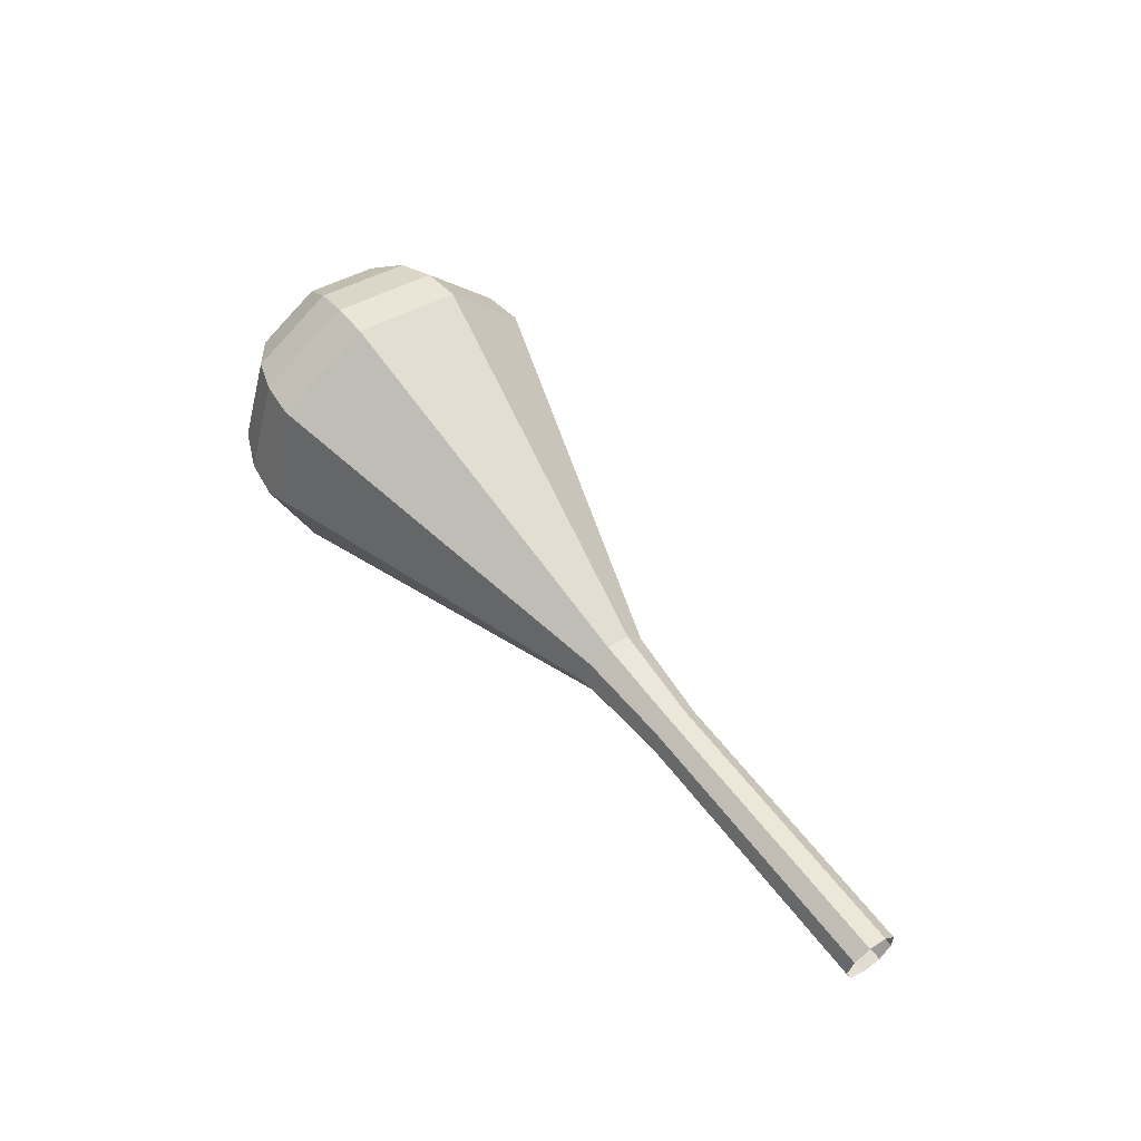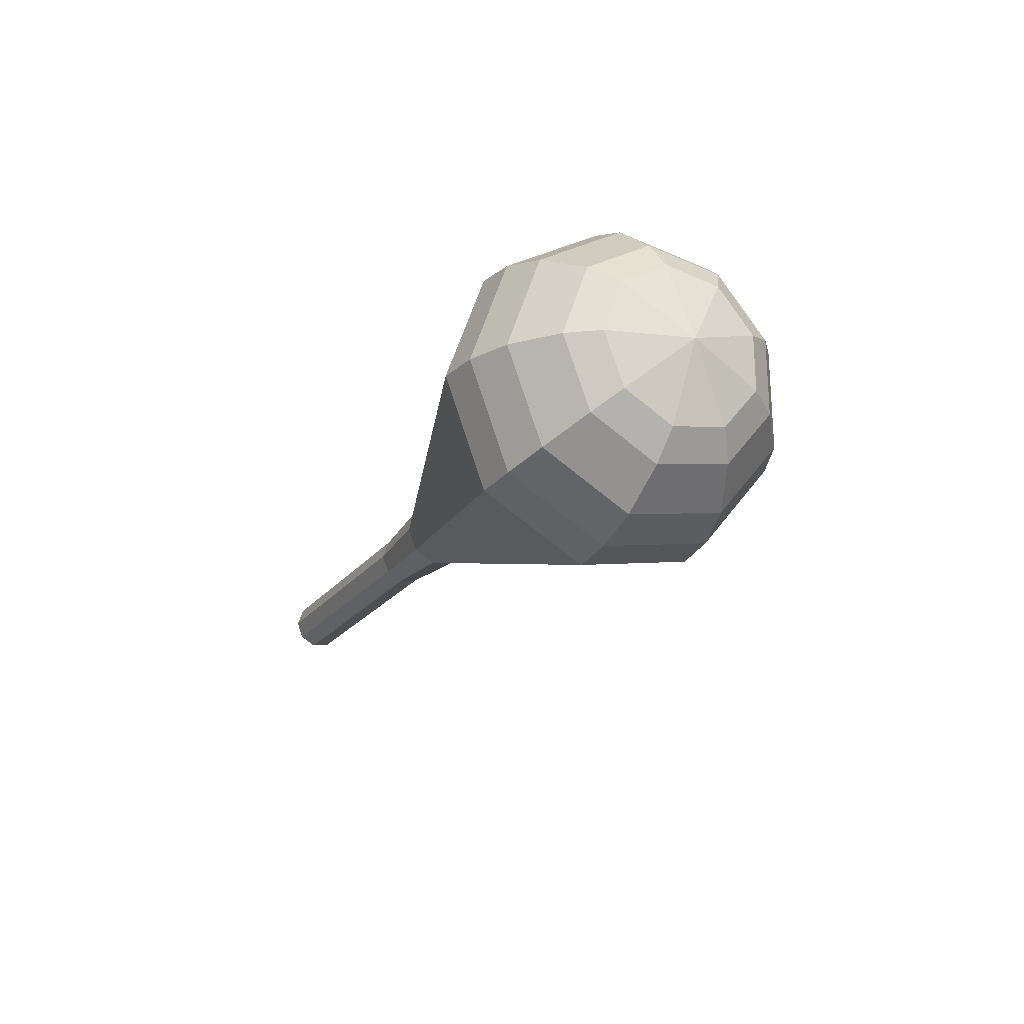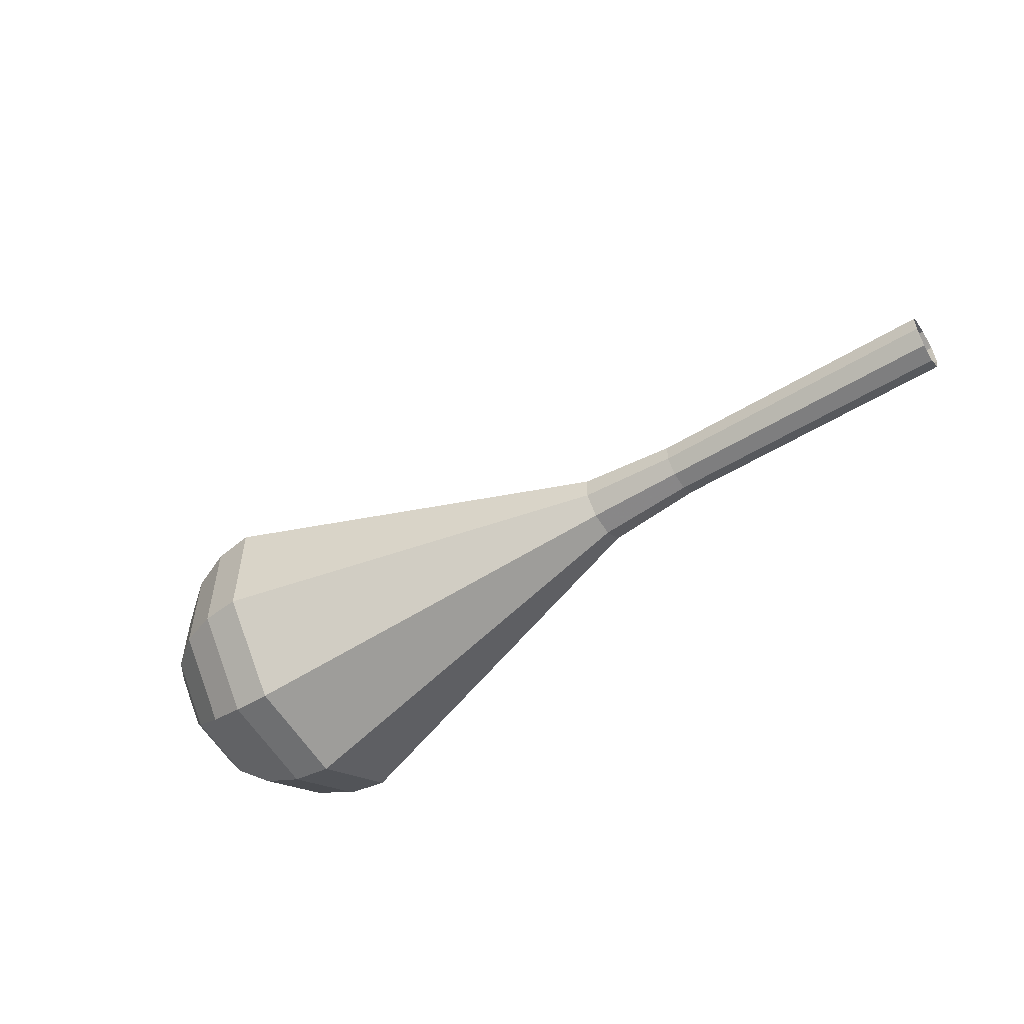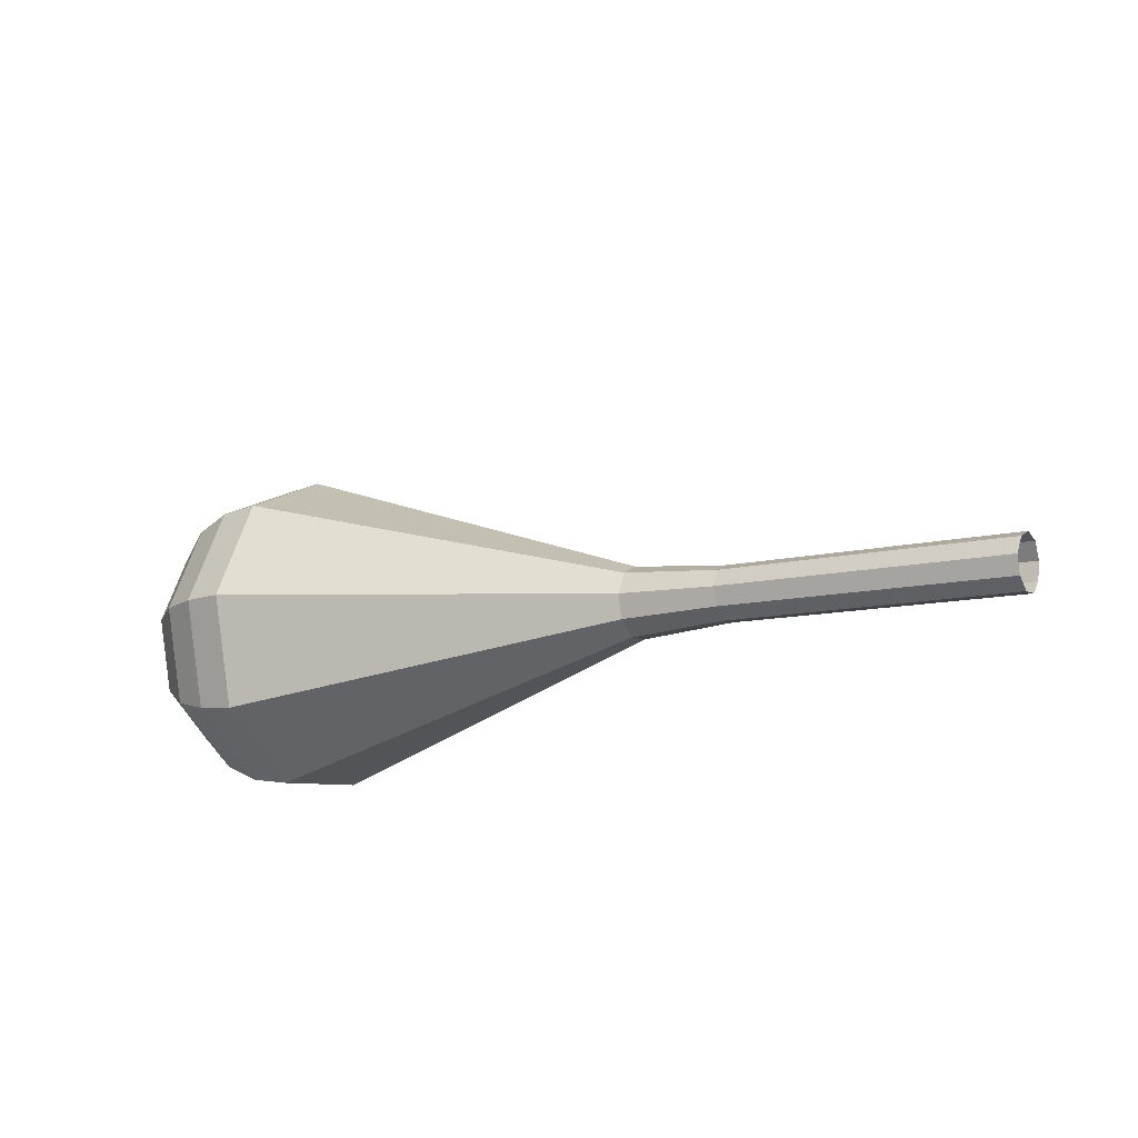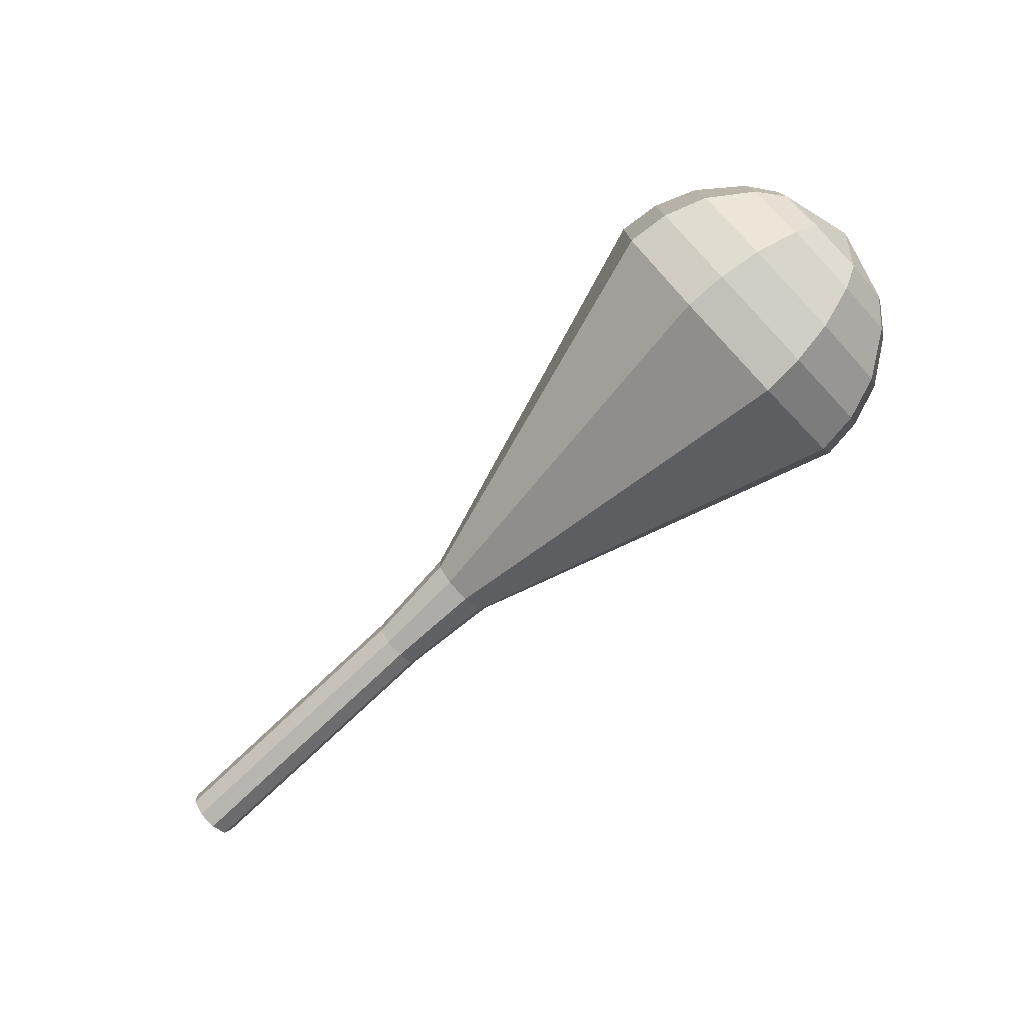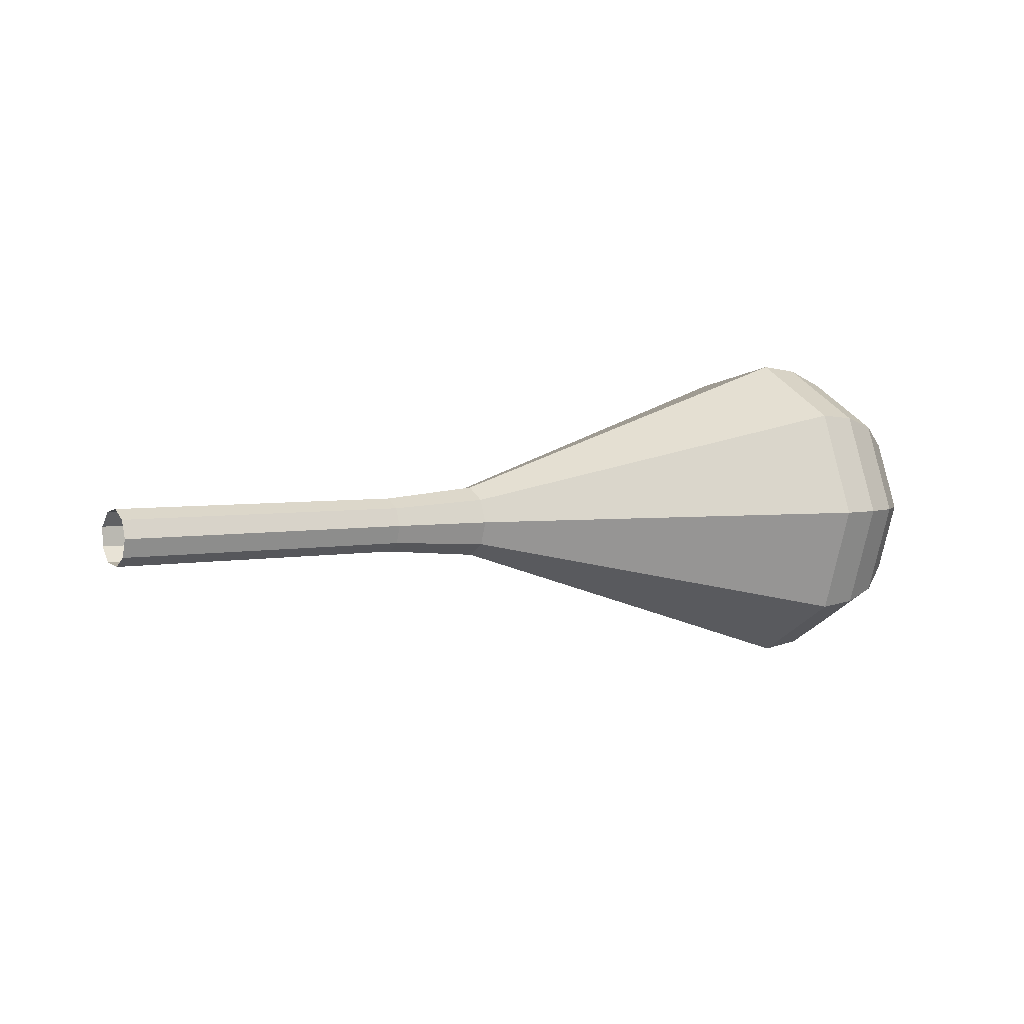
<metadata>
{"format":"obj","ext":"obj","renderer":"f3d","projection":"perspective","resolution":1024,"background":"white","views":[{"elev":41.7,"azim":-127.2,"up":"+Y"},{"elev":-20.0,"azim":74.0,"up":"+Z"},{"elev":-52.5,"azim":-135.7,"up":"+Z"},{"elev":-30.6,"azim":-150.7,"up":"+Y"},{"elev":-61.3,"azim":41.7,"up":"+Y"},{"elev":2.5,"azim":-22.8,"up":"+Z"}]}
</metadata>
<code>
g tube1
v 159.6 145.6 179.5
v 159.6 145.9 178.7
v 159.4 146.6 178.3
v 159.2 147.4 178.4
v 159 147.9 179.1
v 159 147.9 179.9
v 159.2 147.4 180.6
v 159.4 146.6 180.7
v 159.6 145.9 180.3
v 159.6 145.6 179.5
v 159.6 145.6 179.5
v 159.5 145.9 178.7
v 159.4 146.6 178.3
v 159.2 147.4 178.4
v 159.1 148 179.1
v 159.1 148 179.9
v 159.2 147.4 180.6
v 159.4 146.6 180.7
v 159.5 145.9 180.3
v 159.6 145.6 179.5
v 163.9 146.3 179.6
v 163.8 146.6 178.8
v 163.7 147.4 178.3
v 163.6 148.2 178.5
v 163.5 148.7 179.1
v 163.5 148.7 180
v 163.5 148.2 180.6
v 163.7 147.4 180.8
v 163.8 146.6 180.4
v 163.9 146.3 179.6
v 168.2 147.1 179.6
v 168.2 147.4 178.8
v 168.1 148.1 178.4
v 167.9 149 178.5
v 167.8 149.5 179.2
v 167.8 149.5 180
v 167.9 149 180.7
v 168 148.1 180.9
v 168.2 147.4 180.4
v 168.2 147.1 179.6
v 172.6 147.9 179.7
v 172.5 148.2 178.9
v 172.4 148.9 178.5
v 172.2 149.7 178.6
v 172.1 150.3 179.3
v 172.1 150.3 180.1
v 172.2 149.7 180.8
v 172.4 148.9 180.9
v 172.5 148.2 180.5
v 172.6 147.9 179.7
v 177 148.3 179.7
v 176.9 148.7 178.7
v 176.7 149.6 178.1
v 176.5 150.7 178.3
v 176.4 151.4 179.2
v 176.4 151.4 180.3
v 176.5 150.7 181.2
v 176.7 149.6 181.4
v 176.9 148.7 180.8
v 177 148.3 179.7
v 186.1 147 179.9
v 186 148 176.9
v 185.5 150.7 175.4
v 185 153.7 175.9
v 184.6 155.7 178.3
v 184.6 155.7 181.4
v 184.9 153.7 183.8
v 185.4 150.7 184.4
v 185.9 148 182.8
v 186.1 147 179.9
v 195.3 145.6 180
v 195.1 147.4 175.2
v 194.3 151.7 172.6
v 193.4 156.7 173.5
v 192.8 159.9 177.4
v 192.7 159.9 182.6
v 193.2 156.7 186.5
v 194.1 151.7 187.4
v 194.9 147.3 184.8
v 195.3 145.6 180
v 197.1 146.2 180
v 196.9 147.9 175.4
v 196.2 152.1 172.9
v 195.3 156.9 173.7
v 194.7 160.1 177.5
v 194.6 160 182.5
v 195.1 156.9 186.3
v 196 152.1 187.2
v 196.8 147.8 184.7
v 197.1 146.2 180
v 198.8 147.3 180.1
v 198.6 148.8 175.9
v 198 152.6 173.7
v 197.2 156.9 174.4
v 196.6 159.7 177.8
v 196.6 159.7 182.3
v 197 156.8 185.7
v 197.8 152.5 186.4
v 198.5 148.8 184.2
v 198.8 147.3 180.1
v 200.4 149.1 180.1
v 200.3 150.3 176.9
v 199.8 153.2 175.2
v 199.2 156.4 175.8
v 198.7 158.6 178.4
v 198.7 158.6 181.8
v 199 156.4 184.4
v 199.6 153.1 185
v 200.2 150.2 183.3
v 200.4 149.1 180.1
v 201.1 150.6 180.1
v 201 151.4 177.8
v 200.6 153.5 176.5
v 200.2 156 176.9
v 199.9 157.5 178.9
v 199.8 157.5 181.3
v 200.1 155.9 183.2
v 200.5 153.5 183.7
v 200.9 151.4 182.4
v 201.1 150.6 180.1
v 201.4 154.3 180.1
v 201.4 154.3 180.1
v 201.4 154.3 180.1
v 201.4 154.3 180.1
v 201.4 154.3 180.1
v 201.4 154.3 180.1
v 201.4 154.3 180.1
v 201.4 154.3 180.1
v 201.4 154.3 180.1
v 201.4 154.3 180.1
f 1 2 12
f 12 11 1
f 2 3 13
f 13 12 2
f 3 4 14
f 14 13 3
f 4 5 15
f 15 14 4
f 5 6 16
f 16 15 5
f 6 7 17
f 17 16 6
f 7 8 18
f 18 17 7
f 8 9 19
f 19 18 8
f 9 10 20
f 20 19 9
f 11 12 22
f 22 21 11
f 12 13 23
f 23 22 12
f 13 14 24
f 24 23 13
f 14 15 25
f 25 24 14
f 15 16 26
f 26 25 15
f 16 17 27
f 27 26 16
f 17 18 28
f 28 27 17
f 18 19 29
f 29 28 18
f 19 20 30
f 30 29 19
f 21 22 32
f 32 31 21
f 22 23 33
f 33 32 22
f 23 24 34
f 34 33 23
f 24 25 35
f 35 34 24
f 25 26 36
f 36 35 25
f 26 27 37
f 37 36 26
f 27 28 38
f 38 37 27
f 28 29 39
f 39 38 28
f 29 30 40
f 40 39 29
f 31 32 42
f 42 41 31
f 32 33 43
f 43 42 32
f 33 34 44
f 44 43 33
f 34 35 45
f 45 44 34
f 35 36 46
f 46 45 35
f 36 37 47
f 47 46 36
f 37 38 48
f 48 47 37
f 38 39 49
f 49 48 38
f 39 40 50
f 50 49 39
f 41 42 52
f 52 51 41
f 42 43 53
f 53 52 42
f 43 44 54
f 54 53 43
f 44 45 55
f 55 54 44
f 45 46 56
f 56 55 45
f 46 47 57
f 57 56 46
f 47 48 58
f 58 57 47
f 48 49 59
f 59 58 48
f 49 50 60
f 60 59 49
f 51 52 62
f 62 61 51
f 52 53 63
f 63 62 52
f 53 54 64
f 64 63 53
f 54 55 65
f 65 64 54
f 55 56 66
f 66 65 55
f 56 57 67
f 67 66 56
f 57 58 68
f 68 67 57
f 58 59 69
f 69 68 58
f 59 60 70
f 70 69 59
f 61 62 72
f 72 71 61
f 62 63 73
f 73 72 62
f 63 64 74
f 74 73 63
f 64 65 75
f 75 74 64
f 65 66 76
f 76 75 65
f 66 67 77
f 77 76 66
f 67 68 78
f 78 77 67
f 68 69 79
f 79 78 68
f 69 70 80
f 80 79 69
f 71 72 82
f 82 81 71
f 72 73 83
f 83 82 72
f 73 74 84
f 84 83 73
f 74 75 85
f 85 84 74
f 75 76 86
f 86 85 75
f 76 77 87
f 87 86 76
f 77 78 88
f 88 87 77
f 78 79 89
f 89 88 78
f 79 80 90
f 90 89 79
f 81 82 92
f 92 91 81
f 82 83 93
f 93 92 82
f 83 84 94
f 94 93 83
f 84 85 95
f 95 94 84
f 85 86 96
f 96 95 85
f 86 87 97
f 97 96 86
f 87 88 98
f 98 97 87
f 88 89 99
f 99 98 88
f 89 90 100
f 100 99 89
f 91 92 102
f 102 101 91
f 92 93 103
f 103 102 92
f 93 94 104
f 104 103 93
f 94 95 105
f 105 104 94
f 95 96 106
f 106 105 95
f 96 97 107
f 107 106 96
f 97 98 108
f 108 107 97
f 98 99 109
f 109 108 98
f 99 100 110
f 110 109 99
f 101 102 112
f 112 111 101
f 102 103 113
f 113 112 102
f 103 104 114
f 114 113 103
f 104 105 115
f 115 114 104
f 105 106 116
f 116 115 105
f 106 107 117
f 117 116 106
f 107 108 118
f 118 117 107
f 108 109 119
f 119 118 108
f 109 110 120
f 120 119 109
f 111 112 122
f 122 121 111
f 112 113 123
f 123 122 112
f 113 114 124
f 124 123 113
f 114 115 125
f 125 124 114
f 115 116 126
f 126 125 115
f 116 117 127
f 127 126 116
f 117 118 128
f 128 127 117
f 118 119 129
f 129 128 118
f 119 120 130
f 130 129 119
g

</code>
